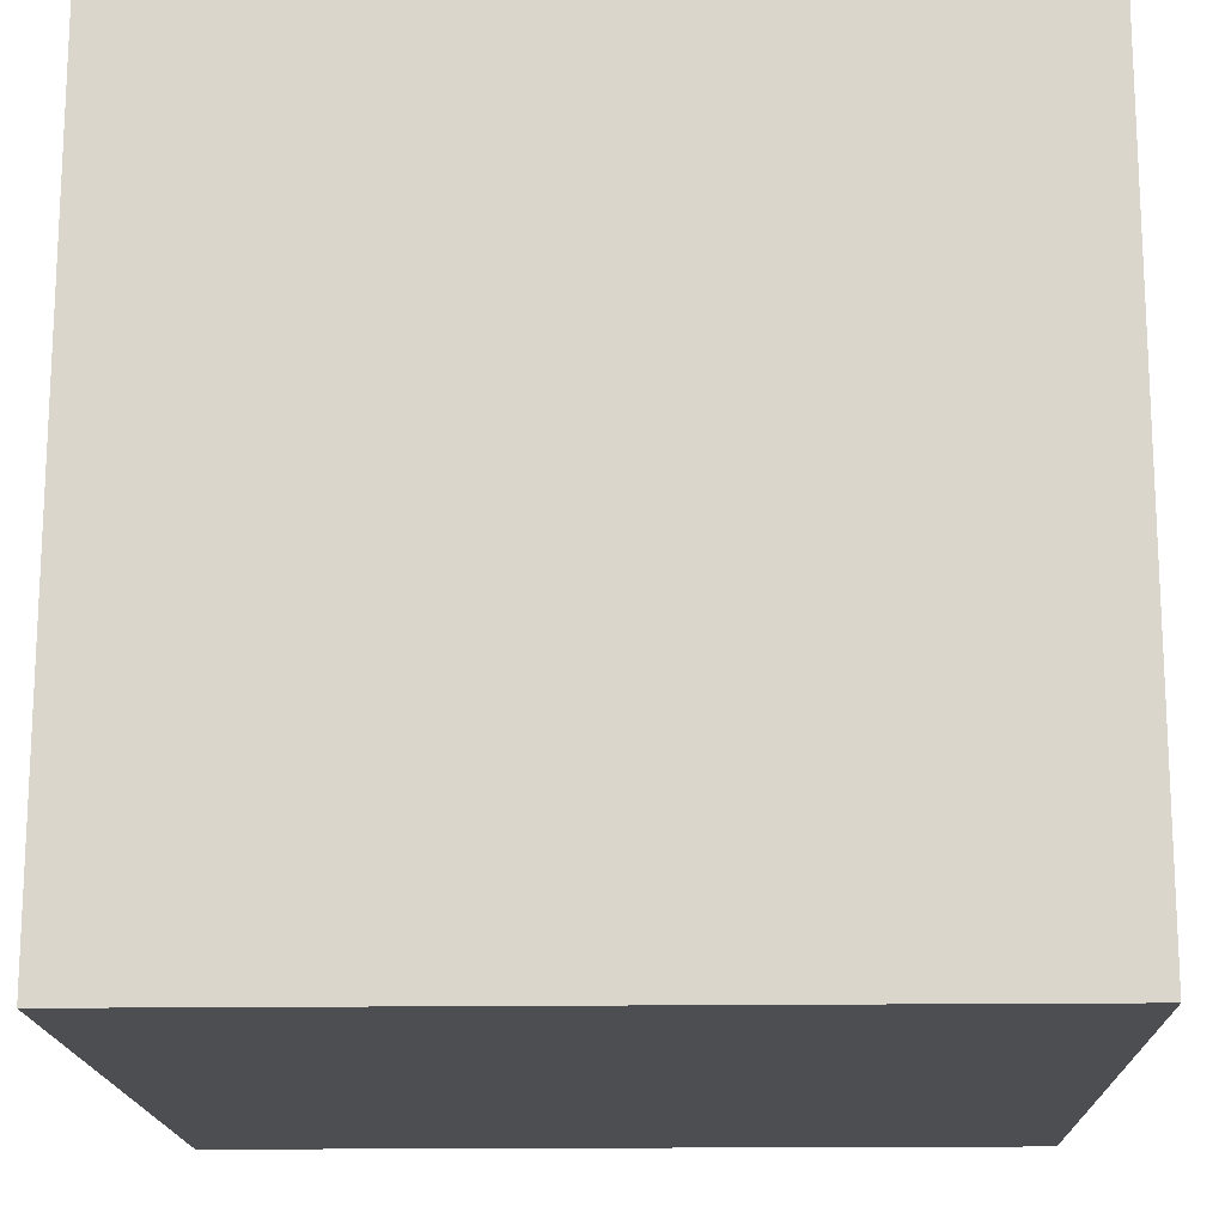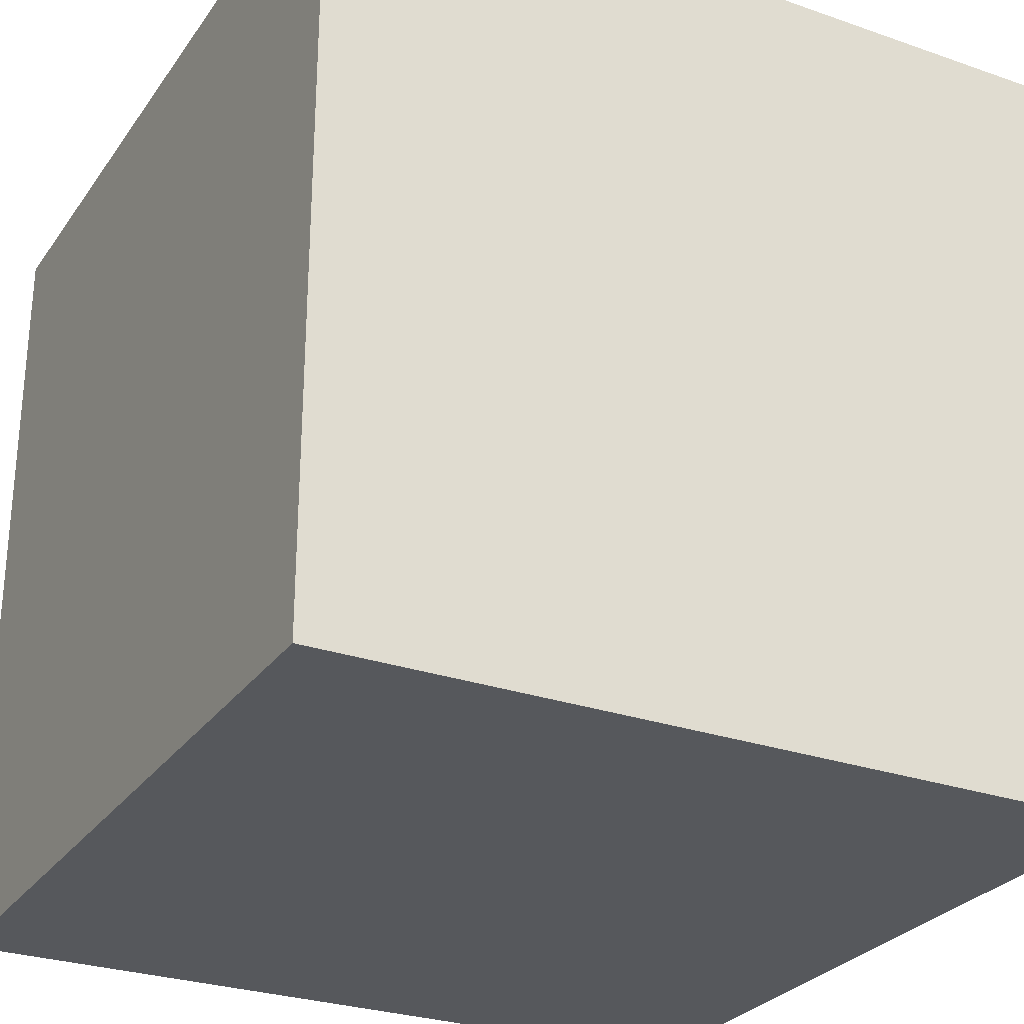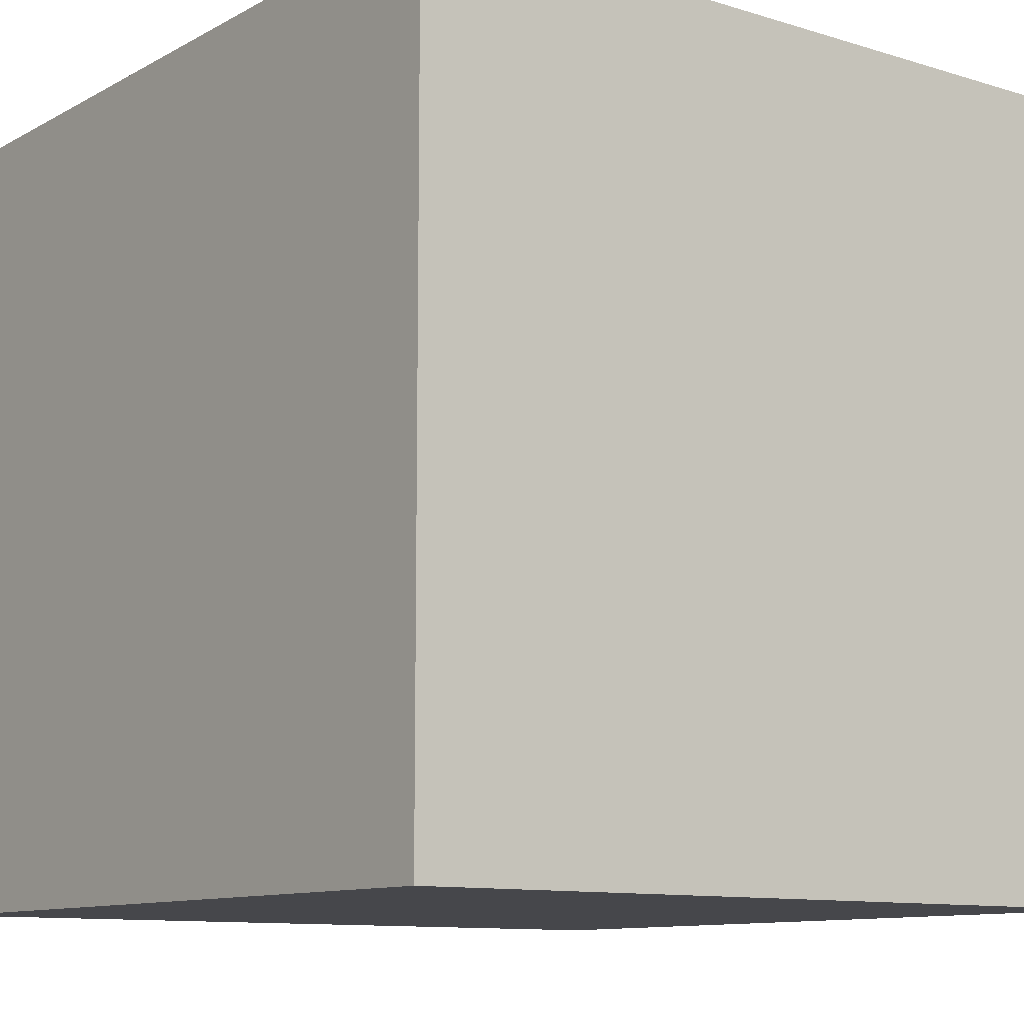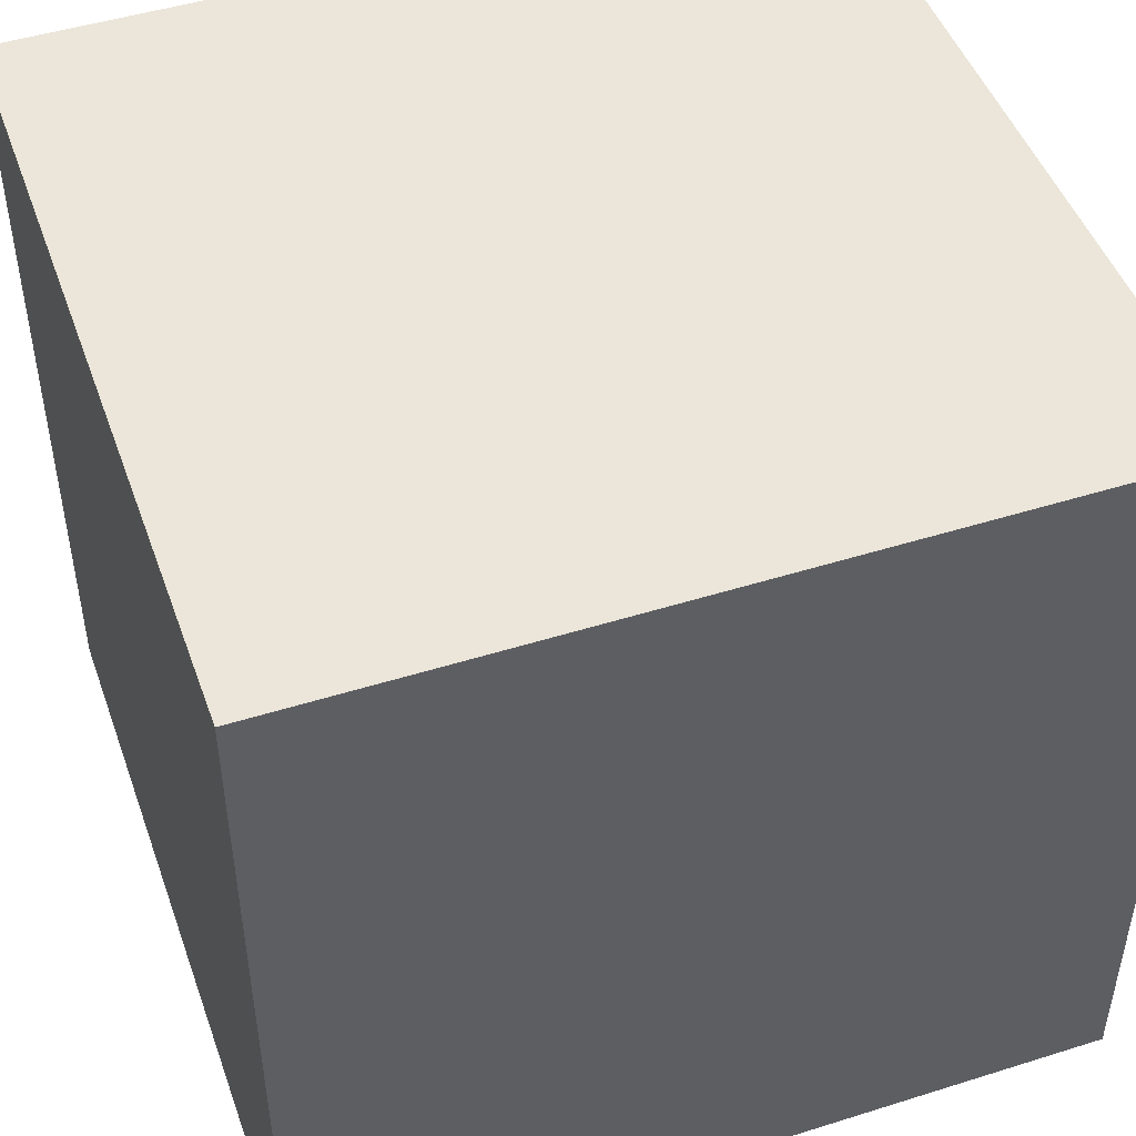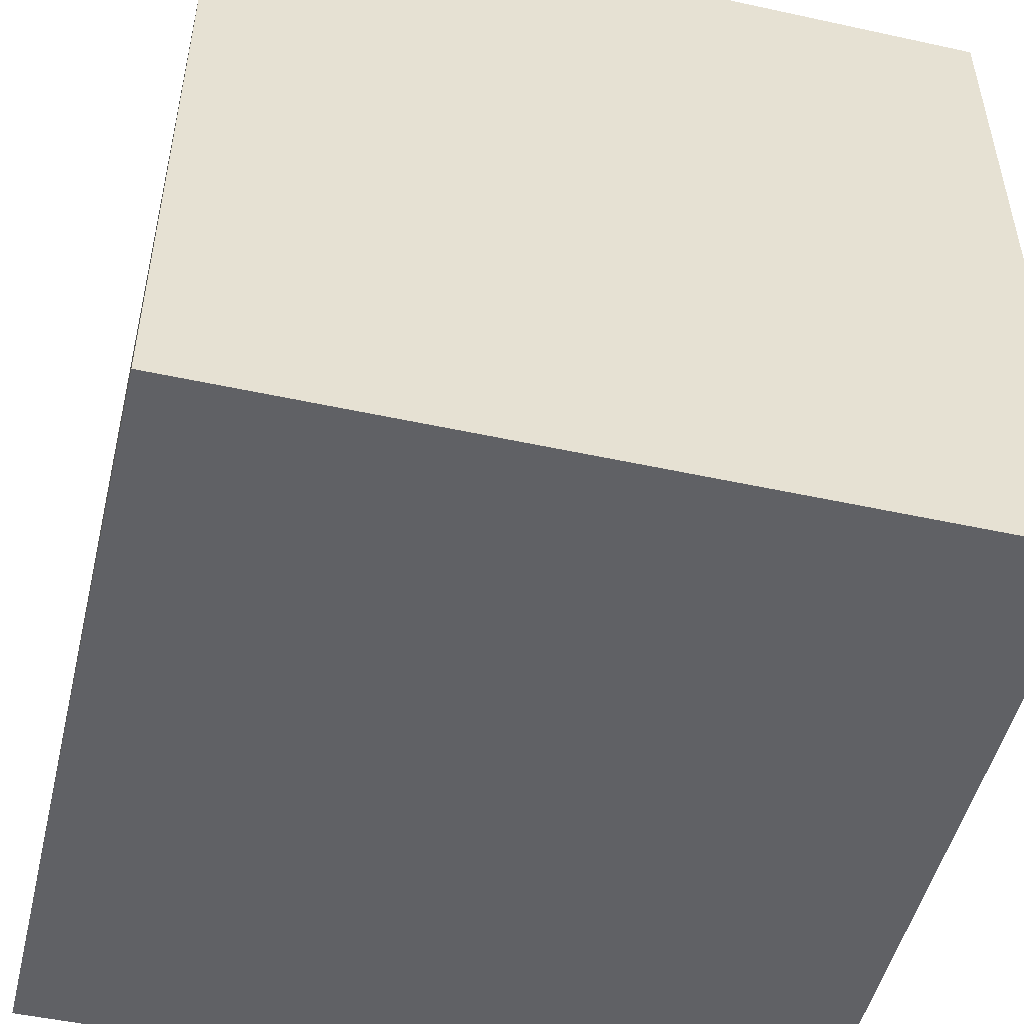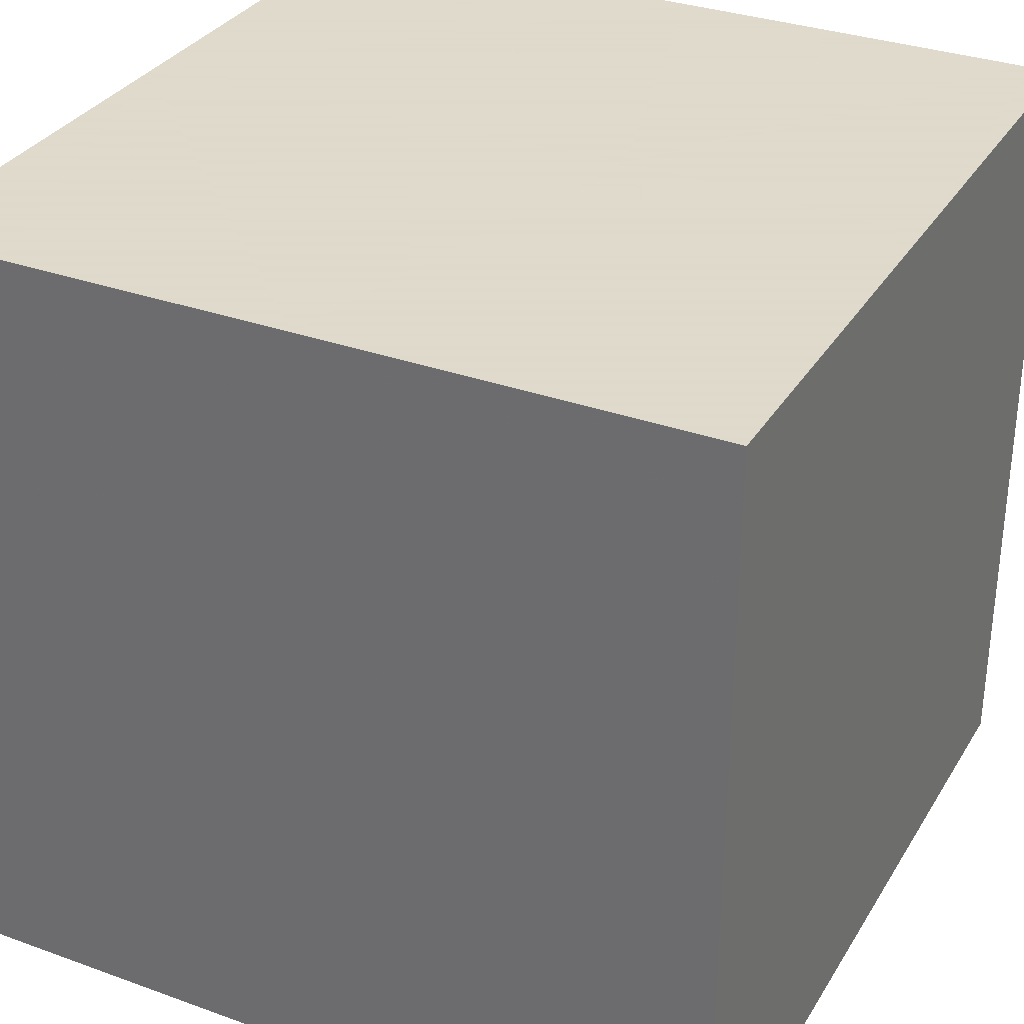
<metadata>
{"format":"obj","ext":"obj","renderer":"f3d","projection":"perspective","resolution":1024,"background":"white","views":[{"elev":-16.5,"azim":1.6,"up":"+Z"},{"elev":-28.0,"azim":62.1,"up":"+Y"},{"elev":-10.7,"azim":52.7,"up":"+Y"},{"elev":47.9,"azim":70.6,"up":"+Y"},{"elev":-49.9,"azim":-103.5,"up":"+Z"},{"elev":32.4,"azim":116.7,"up":"+Z"}]}
</metadata>
<code>
v 0 0 -5
v -20 -20 -5
v -20 0 -5
v 0 -20 -5
v 0 -20 15
v -20 0 15
v -20 -20 15
v 0 0 15
v -10 0 5
v -20 -20 5
v 0 -20 5
v 0 0 5
v -20 0 5
v -10 0 15
v 0 -10 15
v -10 -20 15
v -20 -10 15
v -10 -20 -5
v 0 -10 -5
v -10 0 -5
v -20 -10 -5
v -10.5 -7.333 15
v -8.036 -10.71 -5
v -20 -7.279 4.429
v 0 -10.5 2.833
v -15.74 -20 2.173
v -9.986 -20 7.392
g mmGroup0
f 17 7 16
f 6 24 17
f 27 5 16
f 26 2 18
f 22 6 17
f 9 3 13
f 21 2 10
f 11 15 5
f 1 25 19
f 23 2 21
f 26 18 27
f 12 8 15
f 25 15 11
f 27 18 11
f 24 6 13
f 11 18 4
f 9 12 20
f 23 4 18
f 3 24 13
f 5 15 16
f 4 23 19
f 14 9 13
f 26 7 10
f 25 4 19
f 7 27 16
f 16 15 22
f 24 10 17
f 6 22 14
f 7 26 27
f 23 1 19
f 23 21 20
f 10 7 17
f 3 9 20
f 20 12 1
f 1 23 20
f 13 6 14
f 15 8 22
f 22 8 14
f 5 27 11
f 4 25 11
f 25 1 12
f 20 21 3
f 24 3 21
f 25 12 15
f 8 9 14
f 2 26 10
f 16 22 17
f 10 24 21
f 9 8 12
f 2 23 18

</code>
